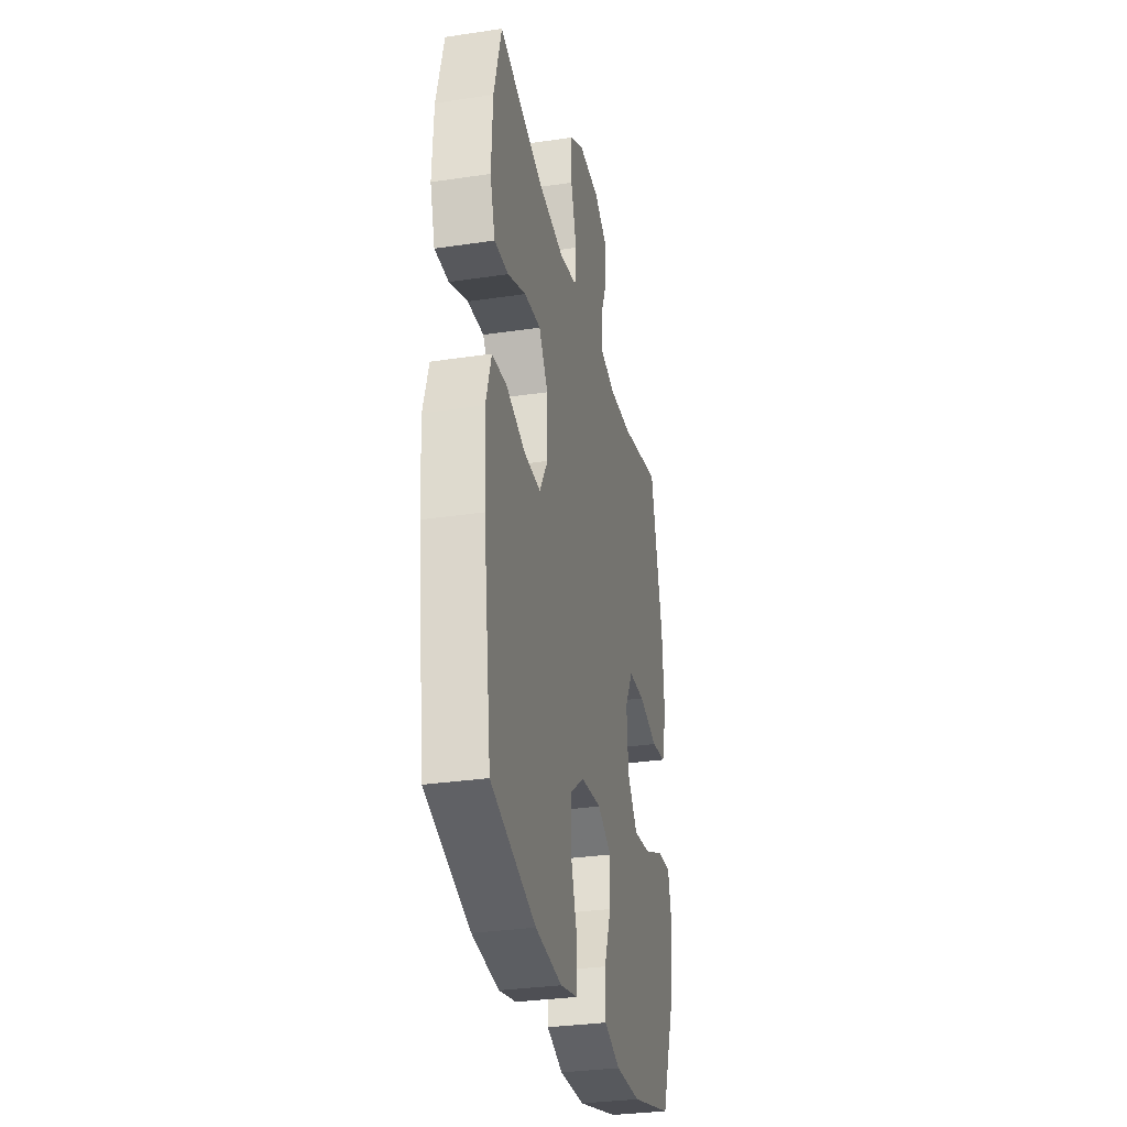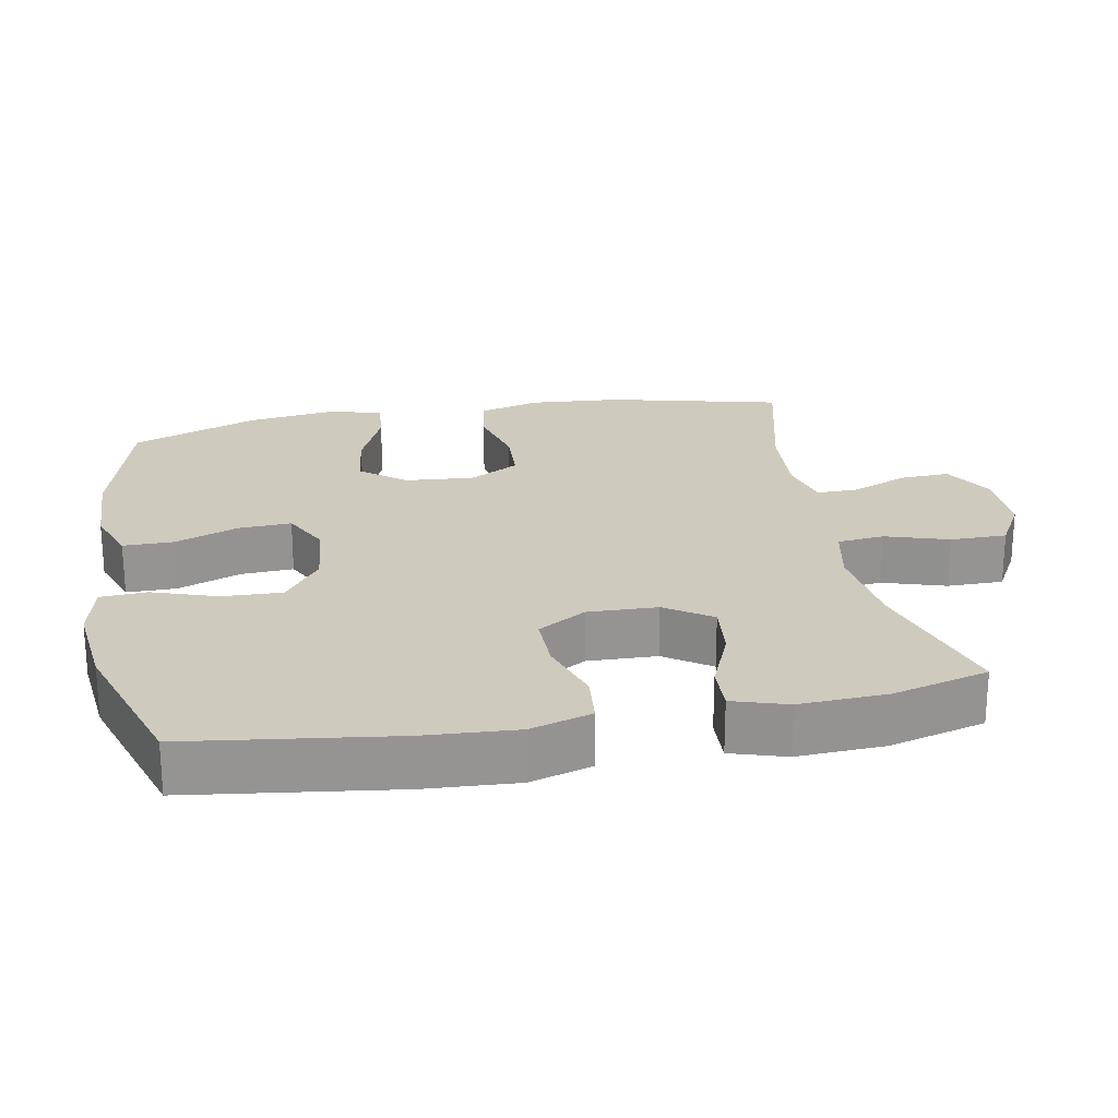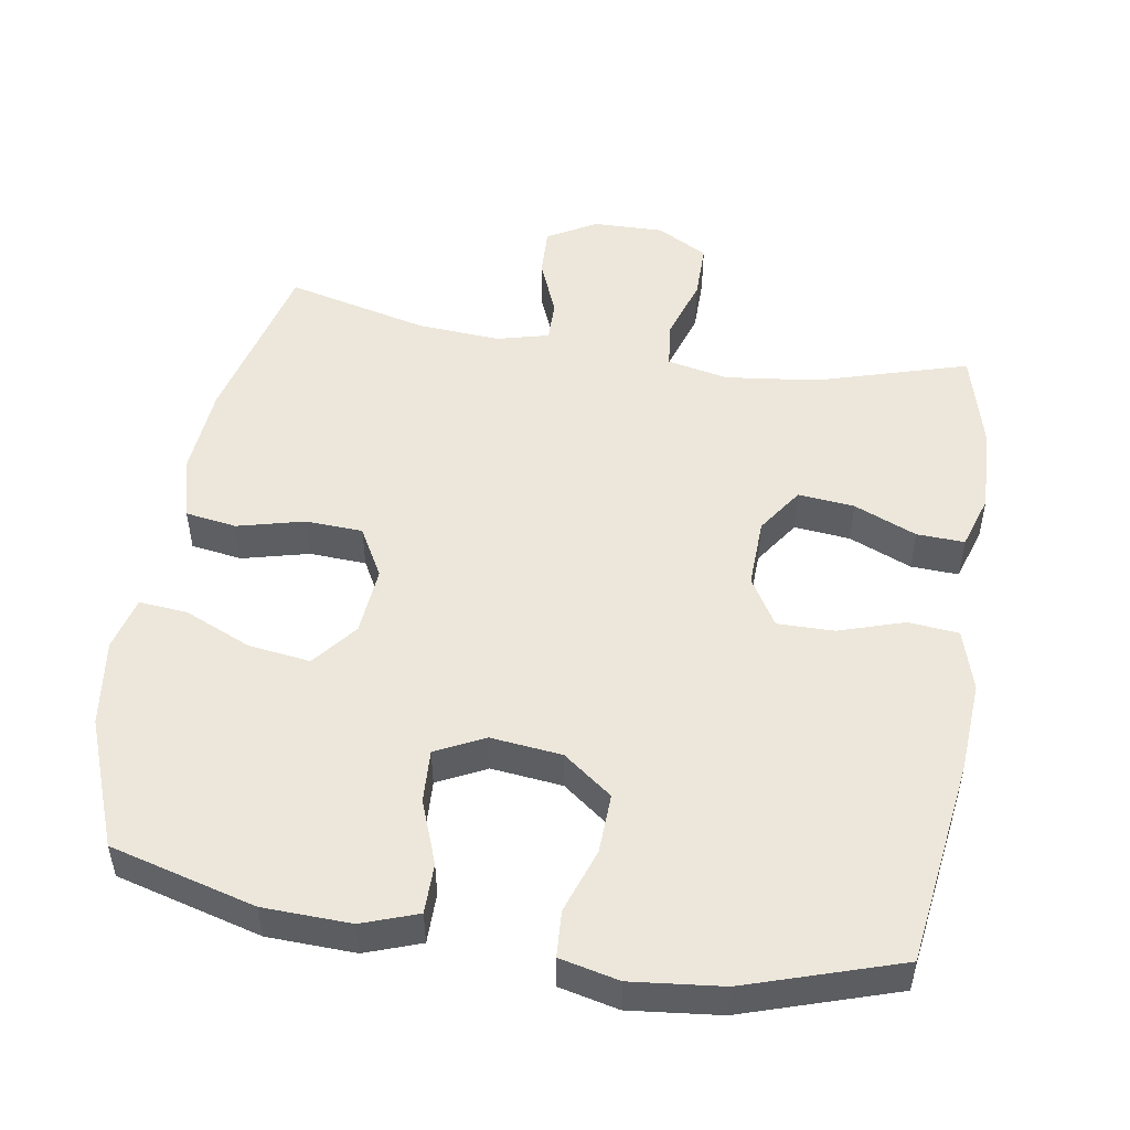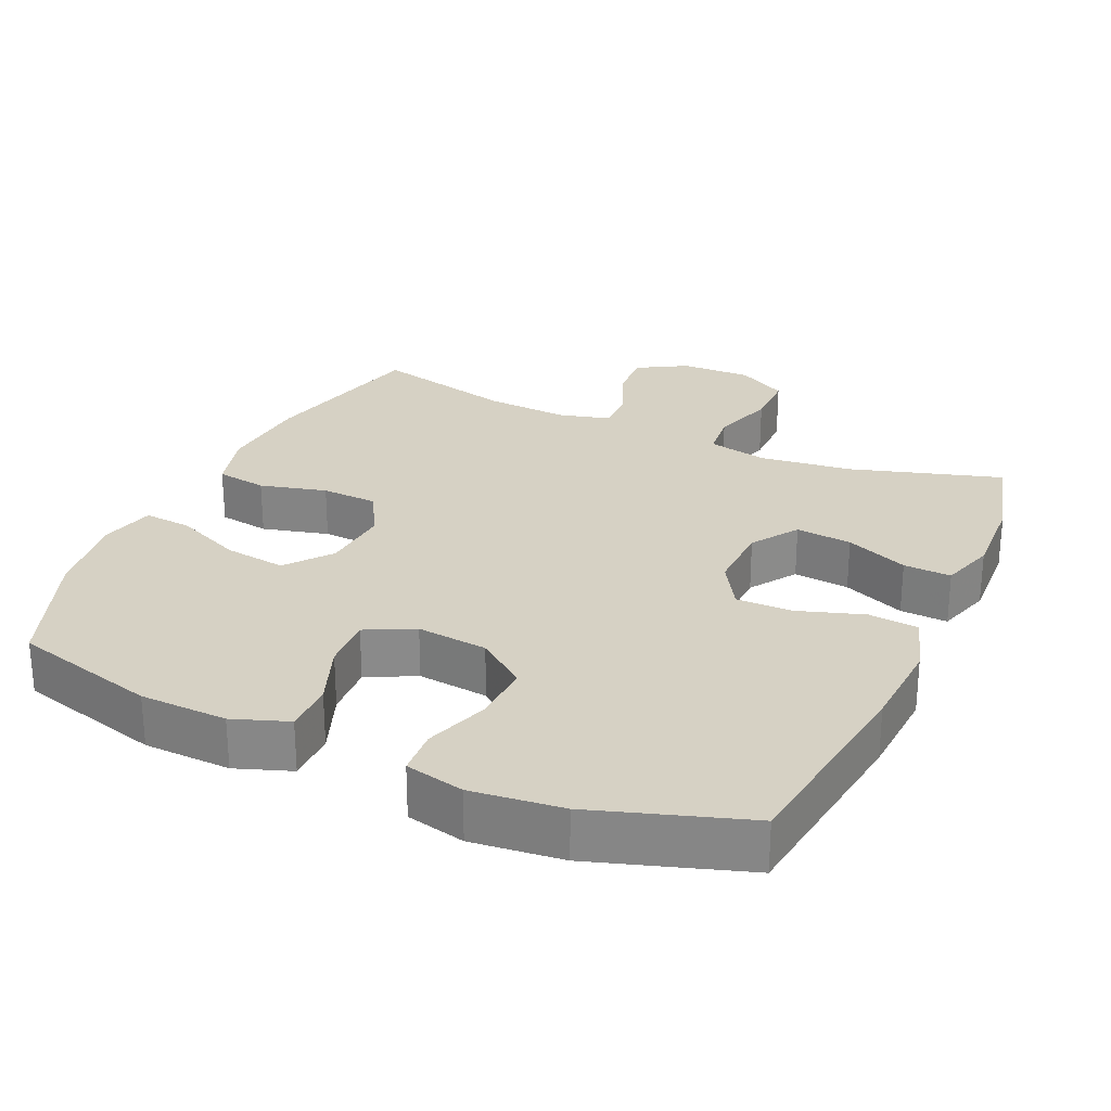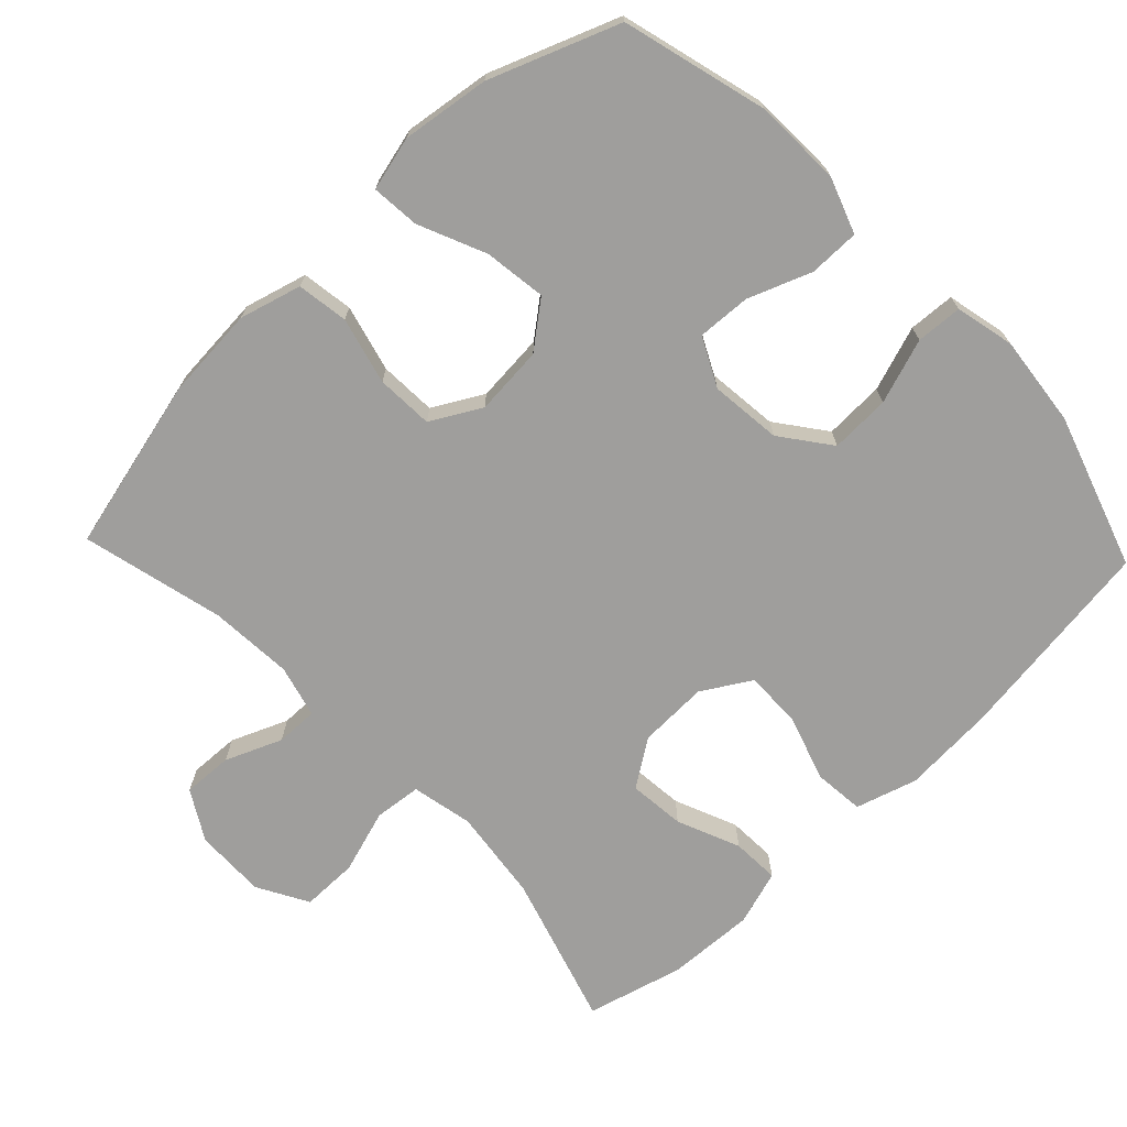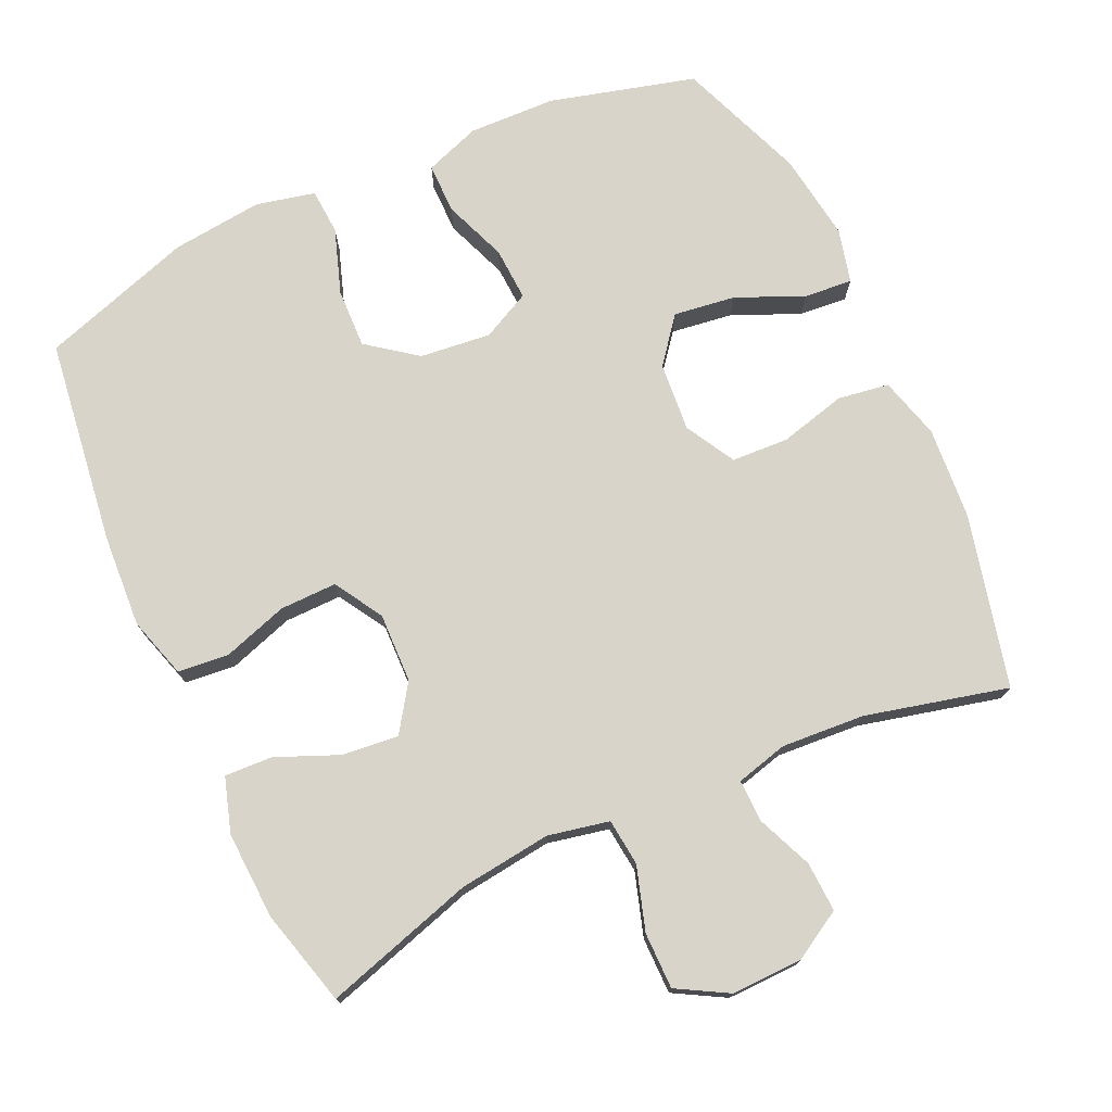
<metadata>
{"format":"obj","ext":"obj","renderer":"f3d","projection":"perspective","resolution":1024,"background":"white","views":[{"elev":-31.3,"azim":-78.0,"up":"+Z"},{"elev":23.2,"azim":-100.6,"up":"+Y"},{"elev":50.7,"azim":-170.6,"up":"+Y"},{"elev":26.8,"azim":-155.7,"up":"+Y"},{"elev":-71.0,"azim":133.6,"up":"+Y"},{"elev":74.8,"azim":-24.7,"up":"+Y"}]}
</metadata>
<code>
v -0.5 0.07 0.5
v -0.288 0.07 0.436
v -0.158 0.07 0.42
v -0.072 0.07 0.438
v -0.065 0.07 0.504
v -0.093 0.07 0.593
v -0.093 0.07 0.672
v -0.022 0.07 0.712
v 0.078 0.07 0.71
v 0.147 0.07 0.67
v 0.144 0.07 0.6
v 0.111 0.07 0.521
v 0.11 0.07 0.462
v 0.183 0.07 0.443
v 0.3 0.07 0.451
v 0.5 0.07 0.5
v 0.559 0.07 0.257
v 0.569 0.07 0.128
v 0.545 0.07 0.041
v 0.473 0.07 0.03
v 0.379 0.07 0.054
v 0.299 0.07 0.05
v 0.26 0.07 -0.02
v 0.268 0.07 -0.117
v 0.318 0.07 -0.18
v 0.405 0.07 -0.168
v 0.499 0.07 -0.127
v 0.567 0.07 -0.121
v 0.586 0.07 -0.197
v 0.569 0.07 -0.32
v 0.5 0.07 -0.5
v 0.296 0.07 -0.555
v 0.173 0.07 -0.559
v 0.095 0.07 -0.531
v 0.095 0.07 -0.46
v 0.129 0.07 -0.371
v 0.133 0.07 -0.296
v 0.065 0.07 -0.262
v -0.035 0.07 -0.273
v -0.104 0.07 -0.325
v -0.101 0.07 -0.409
v -0.07 0.07 -0.5
v -0.074 0.07 -0.565
v -0.157 0.07 -0.584
v -0.285 0.07 -0.57
v -0.5 0.07 -0.5
v -0.539 0.07 -0.21
v -0.547 0.07 -0.08
v -0.521 0.07 0.006
v -0.45 0.07 0.013
v -0.358 0.07 -0.017
v -0.278 0.07 -0.018
v -0.237 0.07 0.05
v -0.24 0.07 0.148
v -0.284 0.07 0.213
v -0.363 0.07 0.205
v -0.451 0.07 0.168
v -0.518 0.07 0.165
v -0.542 0.07 0.242
v -0.536 0.07 0.365
v -0.5 0 0.5
v -0.288 0 0.436
v -0.158 0 0.42
v -0.072 0 0.438
v -0.065 0 0.504
v -0.093 0 0.593
v -0.093 0 0.672
v -0.022 0 0.712
v 0.078 0 0.71
v 0.147 0 0.67
v 0.144 0 0.6
v 0.111 0 0.521
v 0.11 0 0.462
v 0.183 0 0.443
v 0.3 0 0.451
v 0.5 0 0.5
v 0.559 0 0.257
v 0.569 0 0.128
v 0.545 0 0.041
v 0.473 0 0.03
v 0.379 0 0.054
v 0.299 0 0.05
v 0.26 0 -0.02
v 0.268 0 -0.117
v 0.318 0 -0.18
v 0.405 0 -0.168
v 0.499 0 -0.127
v 0.567 0 -0.121
v 0.586 0 -0.197
v 0.569 0 -0.32
v 0.5 0 -0.5
v 0.296 0 -0.555
v 0.173 0 -0.559
v 0.095 0 -0.531
v 0.095 0 -0.46
v 0.129 0 -0.371
v 0.133 0 -0.296
v 0.065 0 -0.262
v -0.035 0 -0.273
v -0.104 0 -0.325
v -0.101 0 -0.409
v -0.07 0 -0.5
v -0.074 0 -0.565
v -0.157 0 -0.584
v -0.285 0 -0.57
v -0.5 0 -0.5
v -0.539 0 -0.21
v -0.547 0 -0.08
v -0.521 0 0.006
v -0.45 0 0.013
v -0.358 0 -0.017
v -0.278 0 -0.018
v -0.237 0 0.05
v -0.24 0 0.148
v -0.284 0 0.213
v -0.363 0 0.205
v -0.451 0 0.168
v -0.518 0 0.165
v -0.542 0 0.242
v -0.536 0 0.365
f 59 60 1 2
f 56 57 58 59
f 55 56 59 2
f 54 55 2 3
f 53 54 3 4
f 48 49 50 51
f 48 51 52
f 47 48 52
f 46 47 52
f 45 46 52 53
f 41 42 43 44
f 40 41 44 45
f 33 34 35 36
f 33 36 37
f 32 33 37
f 31 32 37
f 30 31 37
f 29 30 37 38
f 26 27 28 29
f 25 26 29 38
f 18 19 20 21
f 18 21 22
f 15 16 17 18
f 14 15 18 22
f 13 14 22 23
f 9 10 11 12
f 9 12 13
f 8 9 13
f 5 6 7 8
f 4 5 8 13
f 40 45 53 4
f 24 25 38 39
f 13 23 24 39
f 4 13 39 40
f 62 61 120 119
f 119 118 117 116
f 62 119 116 115
f 63 62 115 114
f 64 63 114 113
f 111 110 109 108
f 112 111 108
f 112 108 107
f 112 107 106
f 113 112 106 105
f 104 103 102 101
f 105 104 101 100
f 96 95 94 93
f 97 96 93
f 97 93 92
f 97 92 91
f 97 91 90
f 98 97 90 89
f 89 88 87 86
f 98 89 86 85
f 81 80 79 78
f 82 81 78
f 78 77 76 75
f 82 78 75 74
f 83 82 74 73
f 72 71 70 69
f 73 72 69
f 73 69 68
f 68 67 66 65
f 73 68 65 64
f 64 113 105 100
f 99 98 85 84
f 99 84 83 73
f 100 99 73 64
f 1 61 62 2
f 2 62 63 3
f 3 63 64 4
f 4 64 65 5
f 5 65 66 6
f 6 66 67 7
f 7 67 68 8
f 8 68 69 9
f 9 69 70 10
f 10 70 71 11
f 11 71 72 12
f 12 72 73 13
f 13 73 74 14
f 14 74 75 15
f 15 75 76 16
f 16 76 77 17
f 17 77 78 18
f 18 78 79 19
f 19 79 80 20
f 20 80 81 21
f 21 81 82 22
f 22 82 83 23
f 23 83 84 24
f 24 84 85 25
f 25 85 86 26
f 26 86 87 27
f 27 87 88 28
f 28 88 89 29
f 29 89 90 30
f 30 90 91 31
f 31 91 92 32
f 32 92 93 33
f 33 93 94 34
f 34 94 95 35
f 35 95 96 36
f 36 96 97 37
f 37 97 98 38
f 38 98 99 39
f 39 99 100 40
f 40 100 101 41
f 41 101 102 42
f 42 102 103 43
f 43 103 104 44
f 44 104 105 45
f 45 105 106 46
f 46 106 107 47
f 47 107 108 48
f 48 108 109 49
f 49 109 110 50
f 50 110 111 51
f 51 111 112 52
f 52 112 113 53
f 53 113 114 54
f 54 114 115 55
f 55 115 116 56
f 56 116 117 57
f 57 117 118 58
f 58 118 119 59
f 59 119 120 60
f 60 120 61 1

</code>
